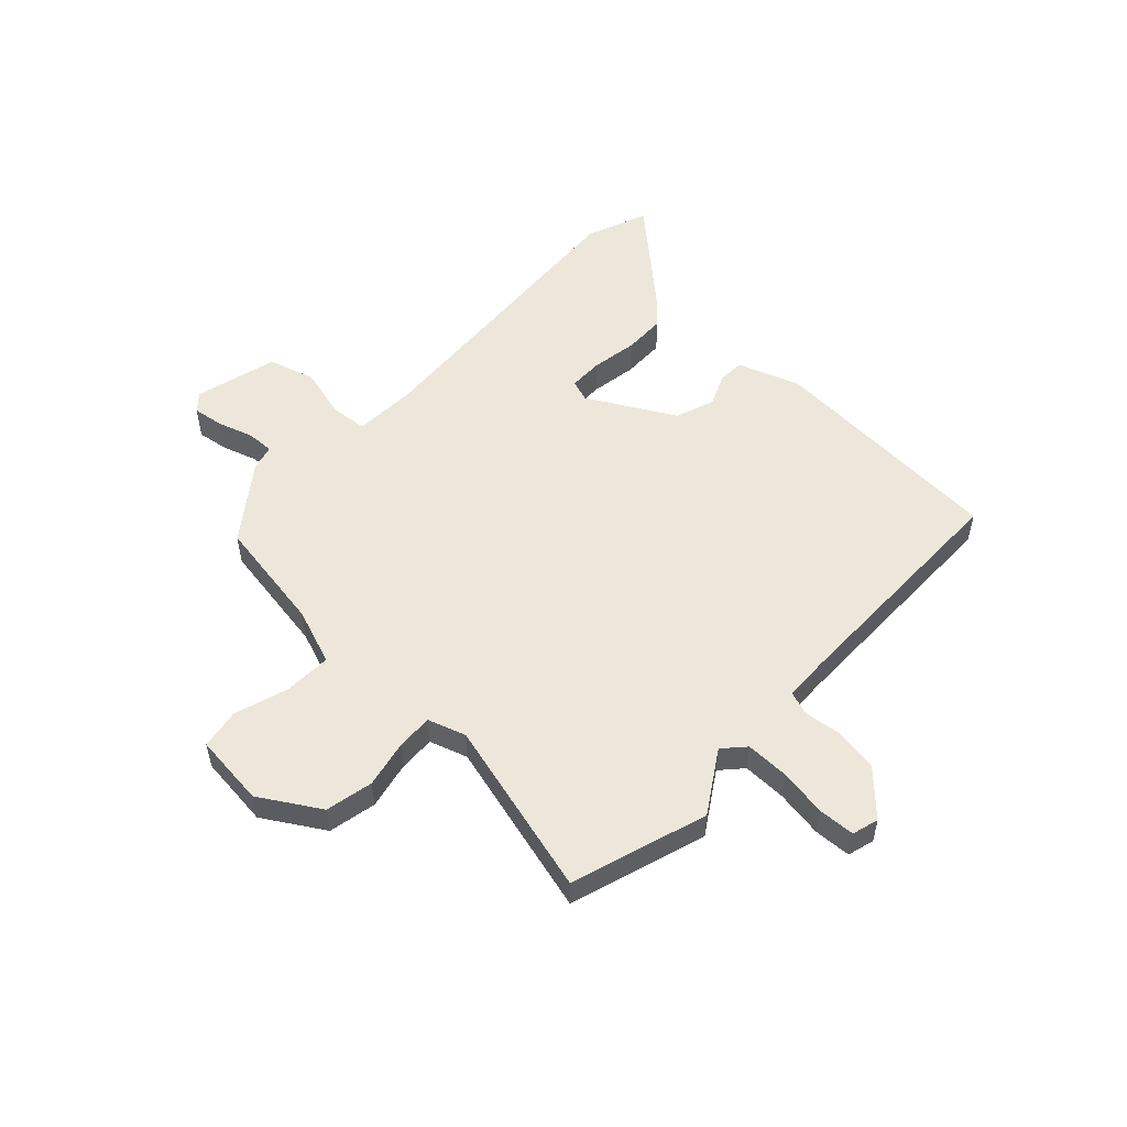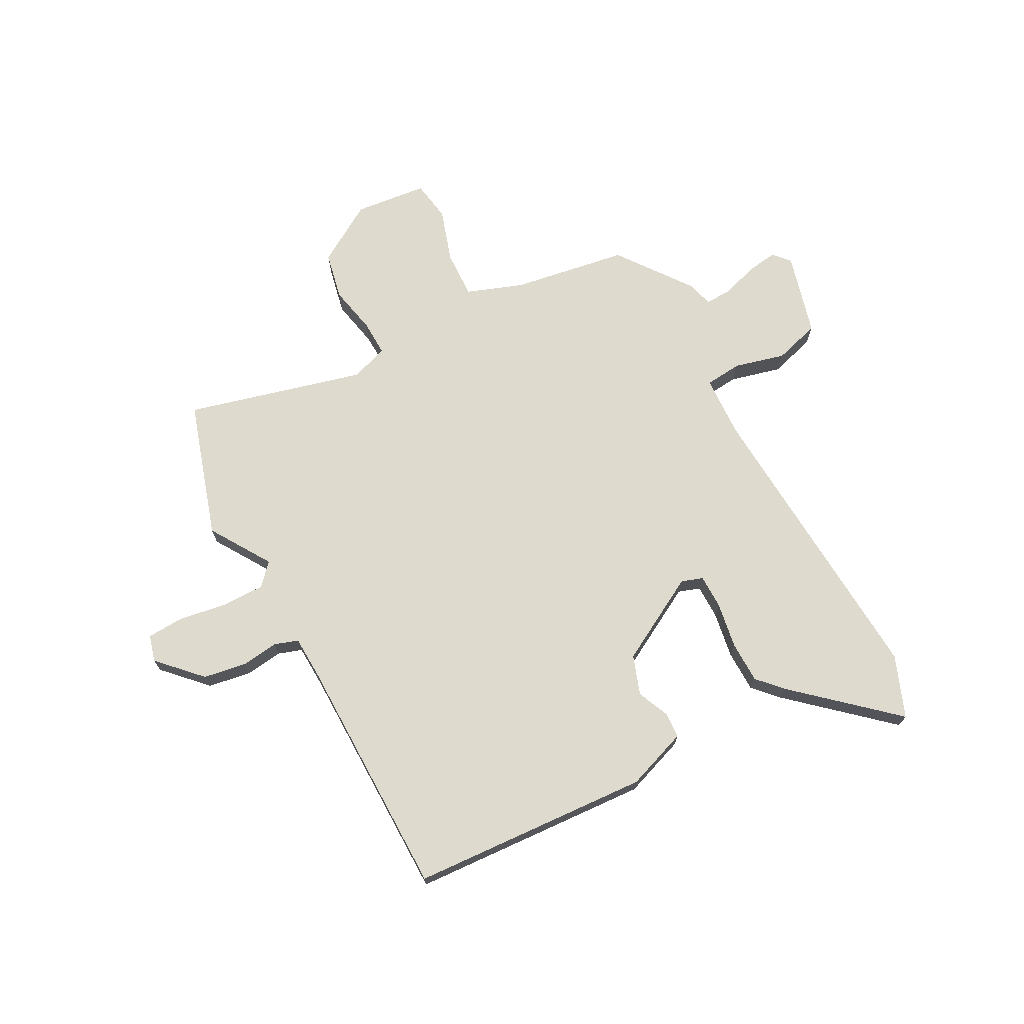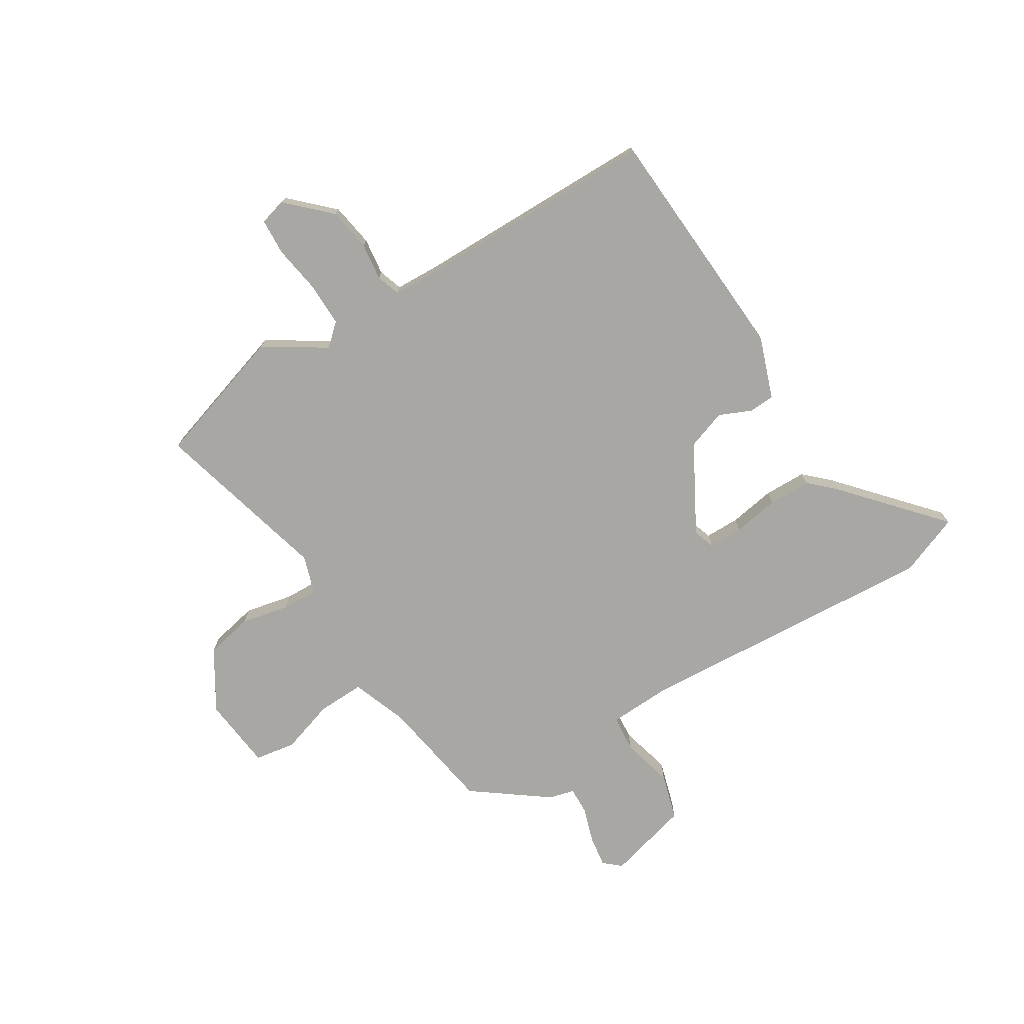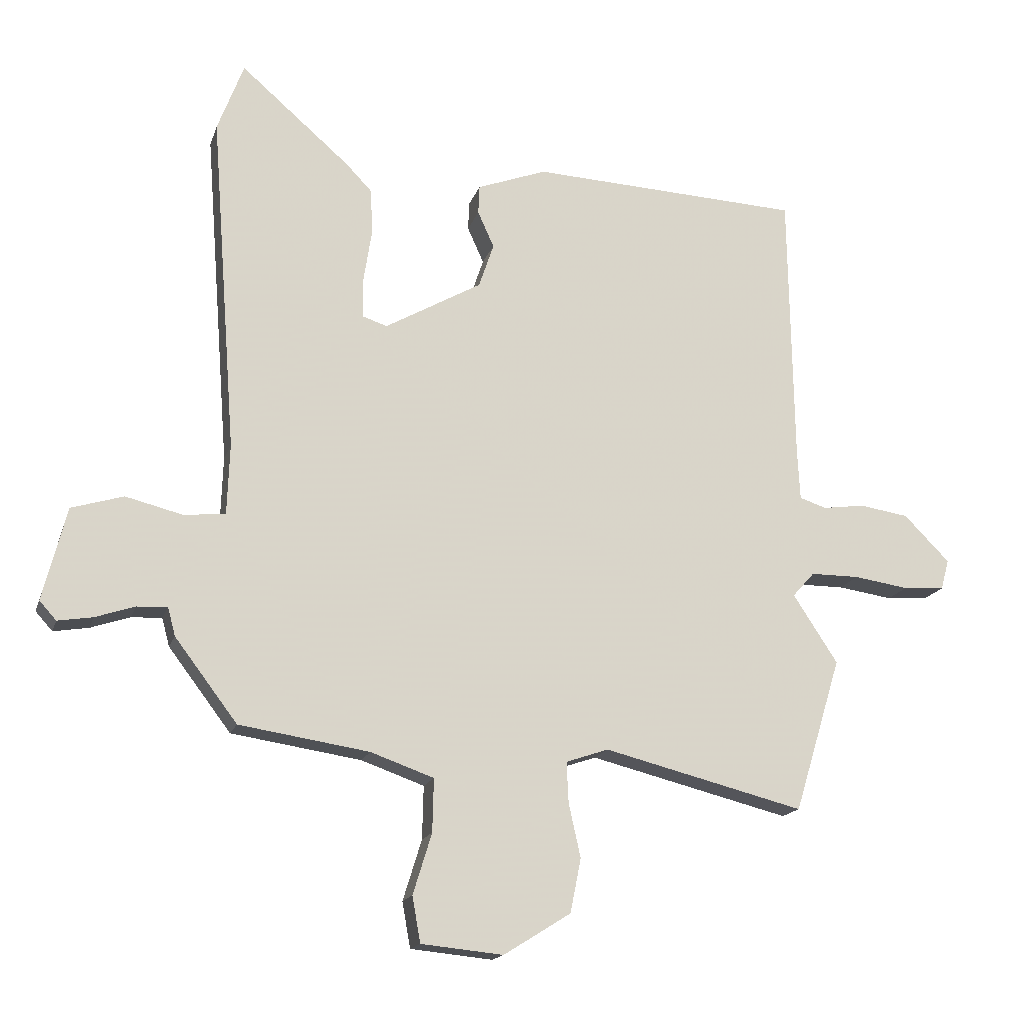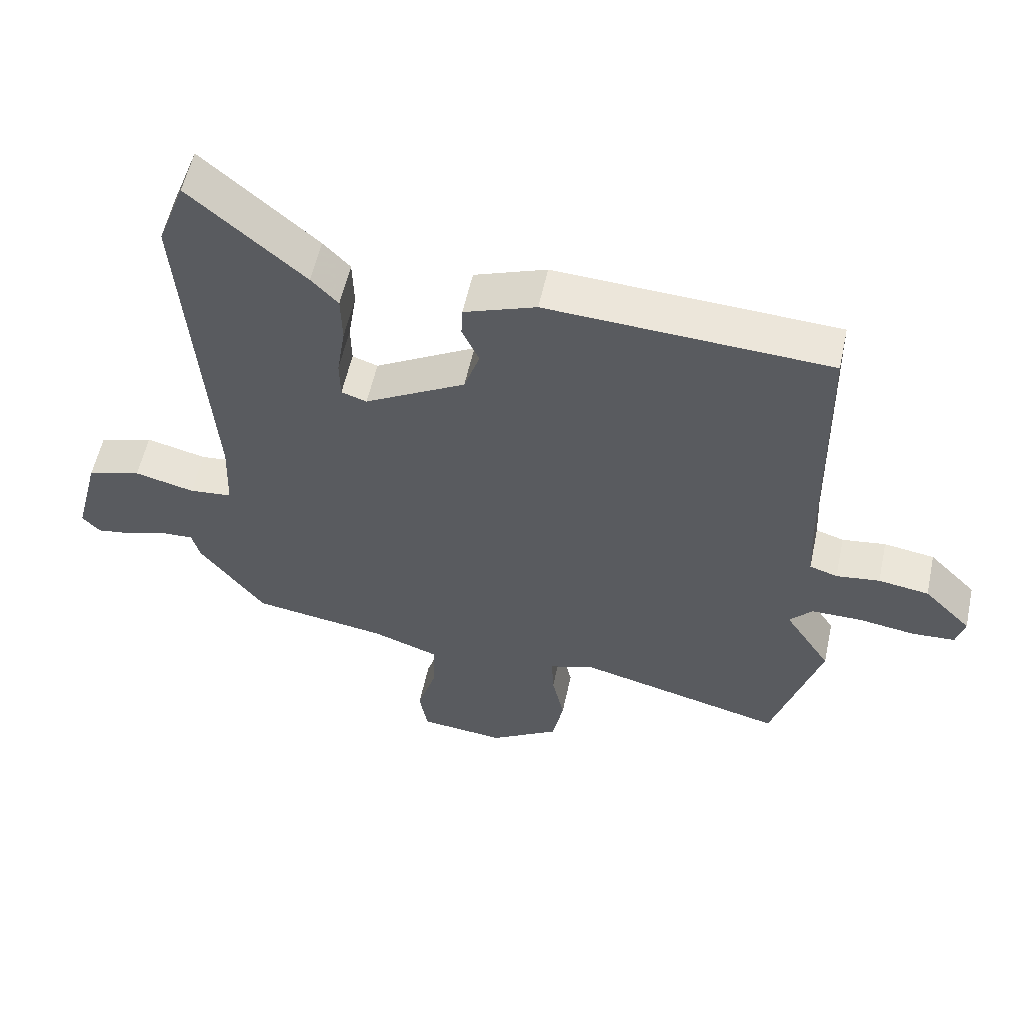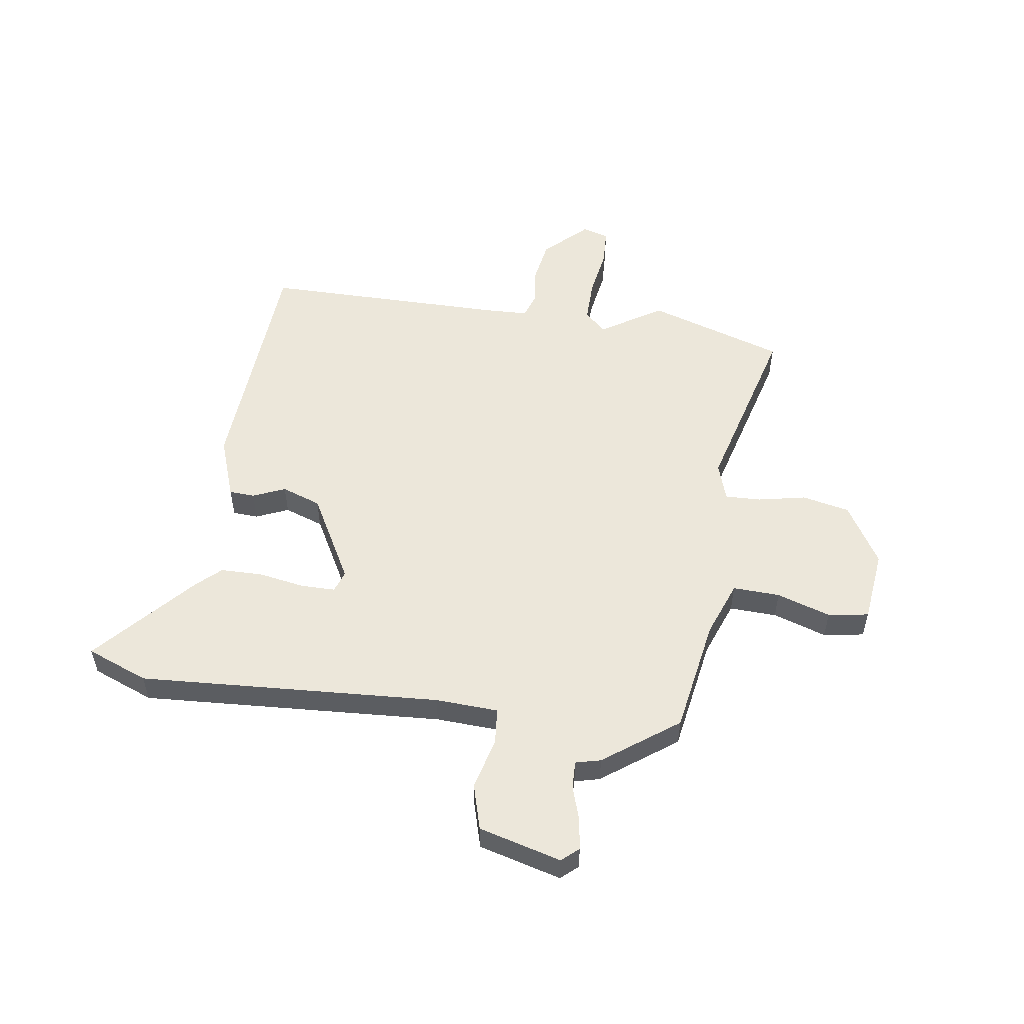
<metadata>
{"format":"obj","ext":"obj","renderer":"f3d","projection":"perspective","resolution":1024,"background":"white","views":[{"elev":53.6,"azim":-136.2,"up":"+Y"},{"elev":71.2,"azim":-27.5,"up":"+Y"},{"elev":-74.7,"azim":-57.7,"up":"+Y"},{"elev":-16.5,"azim":165.0,"up":"+Z"},{"elev":56.5,"azim":-167.8,"up":"+Z"},{"elev":54.0,"azim":99.2,"up":"+Y"}]}
</metadata>
<code>
v -0.486 0.07 0.46
v -0.053 0.07 0.482
v 0.058 0.07 0.441
v 0.06 0.07 0.395
v 0.034 0.07 0.337
v 0.058 0.07 0.266
v 0.213 0.07 0.178
v 0.252 0.07 0.191
v 0.253 0.07 0.253
v 0.24 0.07 0.336
v 0.242 0.07 0.412
v 0.283 0.07 0.455
v 0.459 0.07 0.608
v 0.501 0.07 0.497
v 0.46 0.07 -0.046
v 0.464 0.07 -0.159
v 0.53 0.07 -0.166
v 0.622 0.07 -0.143
v 0.705 0.07 -0.168
v 0.743 0.07 -0.317
v 0.716 0.07 -0.347
v 0.66 0.07 -0.338
v 0.597 0.07 -0.317
v 0.548 0.07 -0.315
v 0.536 0.07 -0.36
v 0.436 0.07 -0.492
v 0.228 0.07 -0.524
v 0.127 0.07 -0.56
v 0.129 0.07 -0.645
v 0.159 0.07 -0.742
v 0.146 0.07 -0.815
v 0.015 0.07 -0.828
v -0.092 0.07 -0.761
v -0.109 0.07 -0.675
v -0.09 0.07 -0.589
v -0.087 0.07 -0.524
v -0.155 0.07 -0.501
v -0.475 0.07 -0.582
v -0.55 0.07 -0.336
v -0.479 0.07 -0.227
v -0.514 0.07 -0.188
v -0.592 0.07 -0.188
v -0.679 0.07 -0.201
v -0.745 0.07 -0.197
v -0.758 0.07 -0.149
v -0.685 0.07 -0.075
v -0.607 0.07 -0.063
v -0.54 0.07 -0.072
v -0.497 0.07 -0.058
v -0.493 0.07 0.021
v -0.486 0 0.46
v -0.053 0 0.482
v 0.058 0 0.441
v 0.06 0 0.395
v 0.034 0 0.337
v 0.058 0 0.266
v 0.213 0 0.178
v 0.252 0 0.191
v 0.253 0 0.253
v 0.24 0 0.336
v 0.242 0 0.412
v 0.283 0 0.455
v 0.459 0 0.608
v 0.501 0 0.497
v 0.46 0 -0.046
v 0.464 0 -0.159
v 0.53 0 -0.166
v 0.622 0 -0.143
v 0.705 0 -0.168
v 0.743 0 -0.317
v 0.716 0 -0.347
v 0.66 0 -0.338
v 0.597 0 -0.317
v 0.548 0 -0.315
v 0.536 0 -0.36
v 0.436 0 -0.492
v 0.228 0 -0.524
v 0.127 0 -0.56
v 0.129 0 -0.645
v 0.159 0 -0.742
v 0.146 0 -0.815
v 0.015 0 -0.828
v -0.092 0 -0.761
v -0.109 0 -0.675
v -0.09 0 -0.589
v -0.087 0 -0.524
v -0.155 0 -0.501
v -0.475 0 -0.582
v -0.55 0 -0.336
v -0.479 0 -0.227
v -0.514 0 -0.188
v -0.592 0 -0.188
v -0.679 0 -0.201
v -0.745 0 -0.197
v -0.758 0 -0.149
v -0.685 0 -0.075
v -0.607 0 -0.063
v -0.54 0 -0.072
v -0.497 0 -0.058
v -0.493 0 0.021
f 46 47 48
f 45 46 48
f 44 45 48
f 43 44 48
f 42 43 48
f 41 42 48 49
f 40 41 49
f 37 38 39 40
f 40 49 50
f 37 40 50
f 36 37 50
f 33 34 35
f 32 33 35
f 31 32 35
f 30 31 35
f 29 30 35
f 28 29 35 36
f 50 1 2
f 36 50 2
f 28 36 2
f 27 28 2
f 24 25 26 27
f 21 22 23
f 20 21 23
f 19 20 23
f 18 19 23
f 17 18 23
f 16 17 23 24
f 13 14 15
f 12 13 15
f 11 12 15
f 10 11 15
f 9 10 15
f 8 9 15 16
f 16 24 27
f 8 16 27
f 7 8 27
f 2 3 4 5
f 2 5 6
f 27 2 6
f 6 7 27
f 98 97 96
f 98 96 95
f 98 95 94
f 98 94 93
f 98 93 92
f 99 98 92 91
f 99 91 90
f 90 89 88 87
f 100 99 90
f 100 90 87
f 100 87 86
f 85 84 83
f 85 83 82
f 85 82 81
f 85 81 80
f 85 80 79
f 86 85 79 78
f 52 51 100
f 52 100 86
f 52 86 78
f 52 78 77
f 77 76 75 74
f 73 72 71
f 73 71 70
f 73 70 69
f 73 69 68
f 73 68 67
f 74 73 67 66
f 65 64 63
f 65 63 62
f 65 62 61
f 65 61 60
f 65 60 59
f 66 65 59 58
f 77 74 66
f 77 66 58
f 77 58 57
f 55 54 53 52
f 56 55 52
f 56 52 77
f 77 57 56
f 1 51 52 2
f 2 52 53 3
f 3 53 54 4
f 4 54 55 5
f 5 55 56 6
f 6 56 57 7
f 7 57 58 8
f 8 58 59 9
f 9 59 60 10
f 10 60 61 11
f 11 61 62 12
f 12 62 63 13
f 13 63 64 14
f 14 64 65 15
f 15 65 66 16
f 16 66 67 17
f 17 67 68 18
f 18 68 69 19
f 19 69 70 20
f 20 70 71 21
f 21 71 72 22
f 22 72 73 23
f 23 73 74 24
f 24 74 75 25
f 25 75 76 26
f 26 76 77 27
f 27 77 78 28
f 28 78 79 29
f 29 79 80 30
f 30 80 81 31
f 31 81 82 32
f 32 82 83 33
f 33 83 84 34
f 34 84 85 35
f 35 85 86 36
f 36 86 87 37
f 37 87 88 38
f 38 88 89 39
f 39 89 90 40
f 40 90 91 41
f 41 91 92 42
f 42 92 93 43
f 43 93 94 44
f 44 94 95 45
f 45 95 96 46
f 46 96 97 47
f 47 97 98 48
f 48 98 99 49
f 49 99 100 50
f 50 100 51 1

</code>
